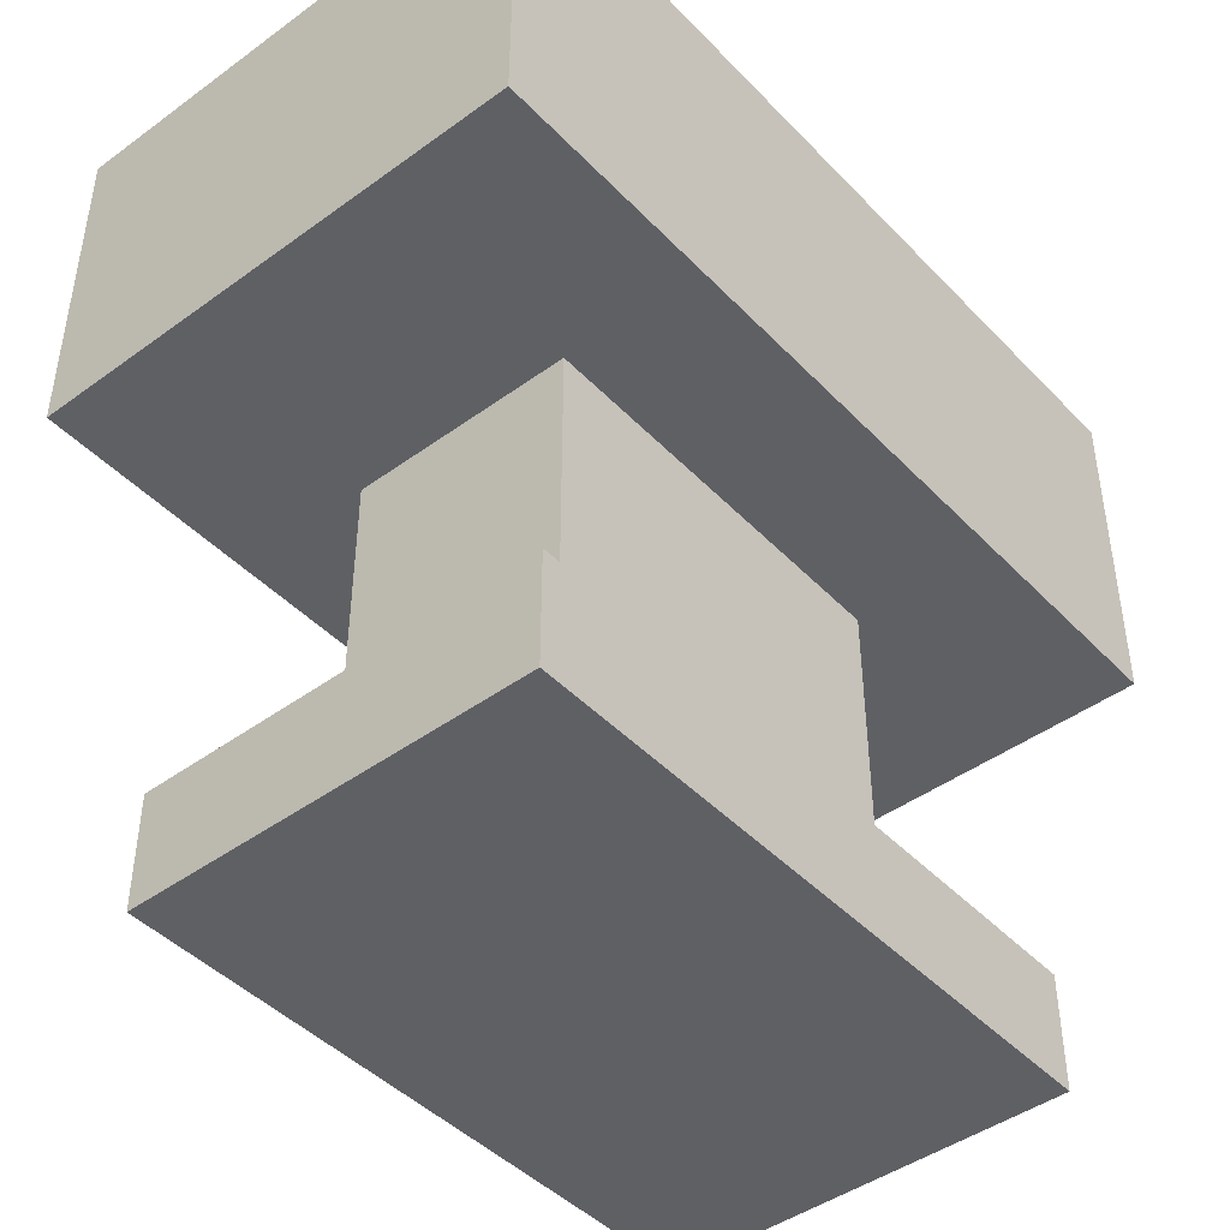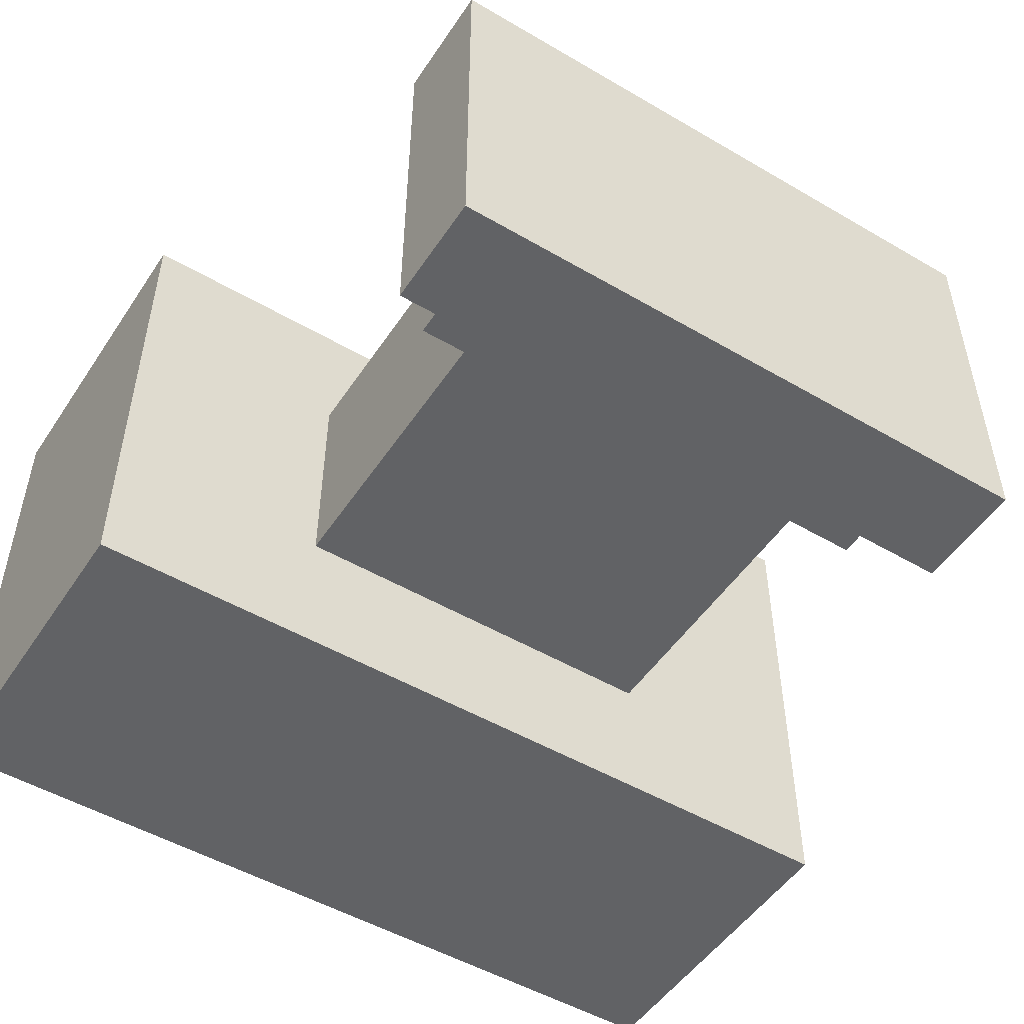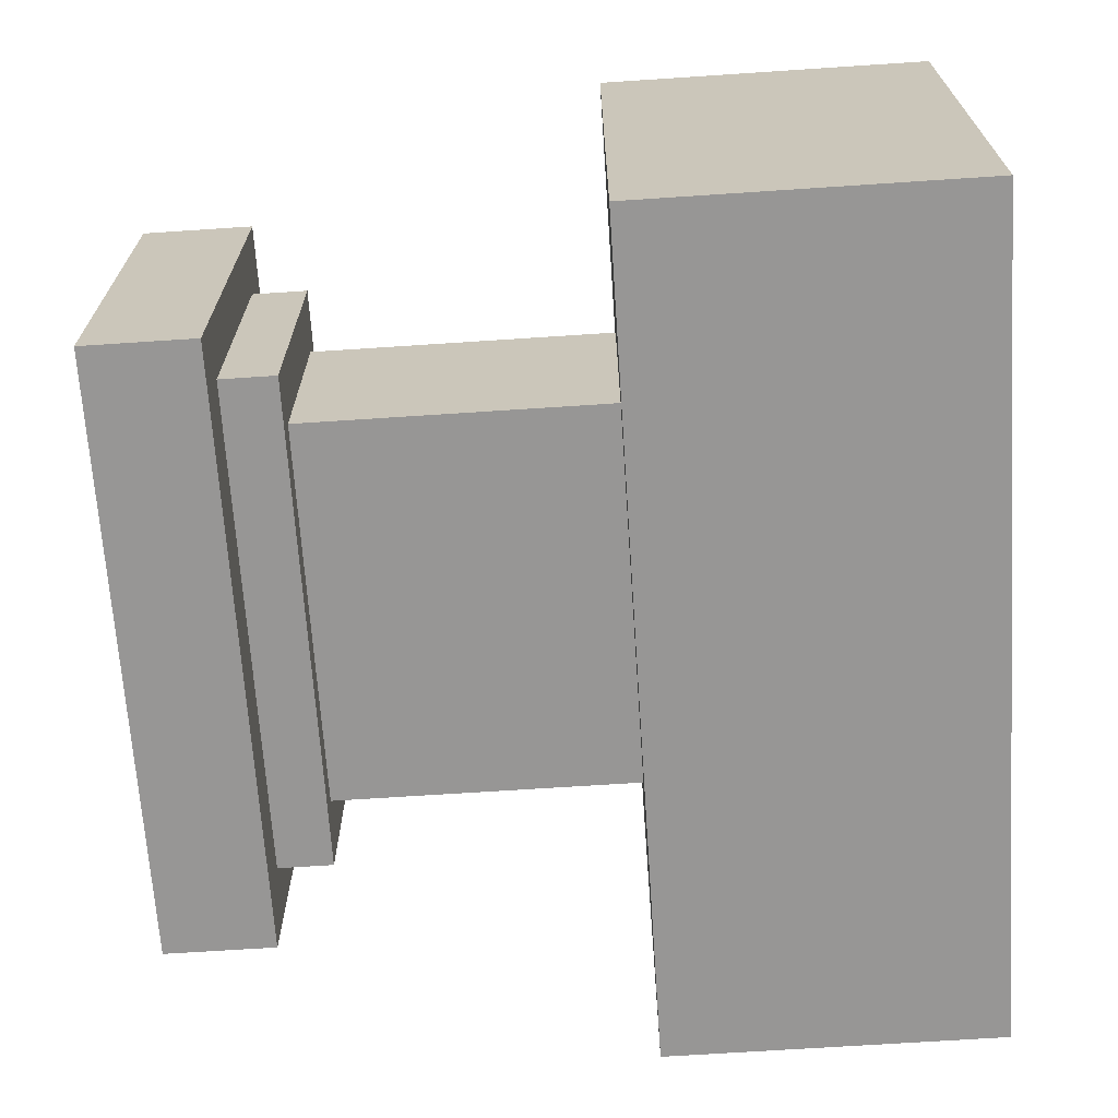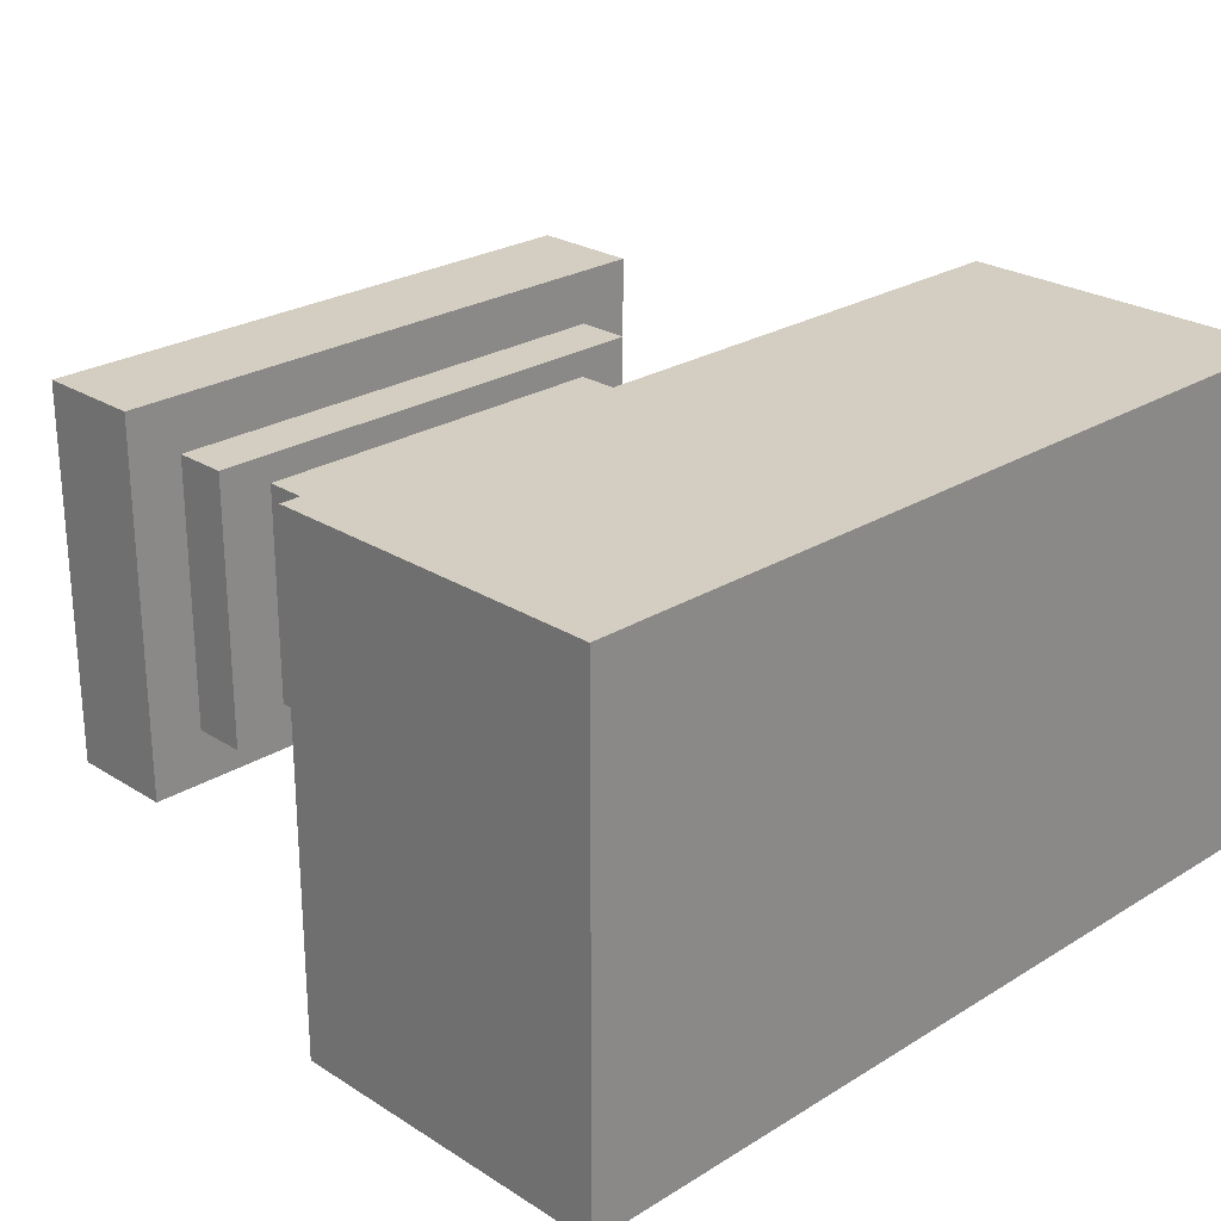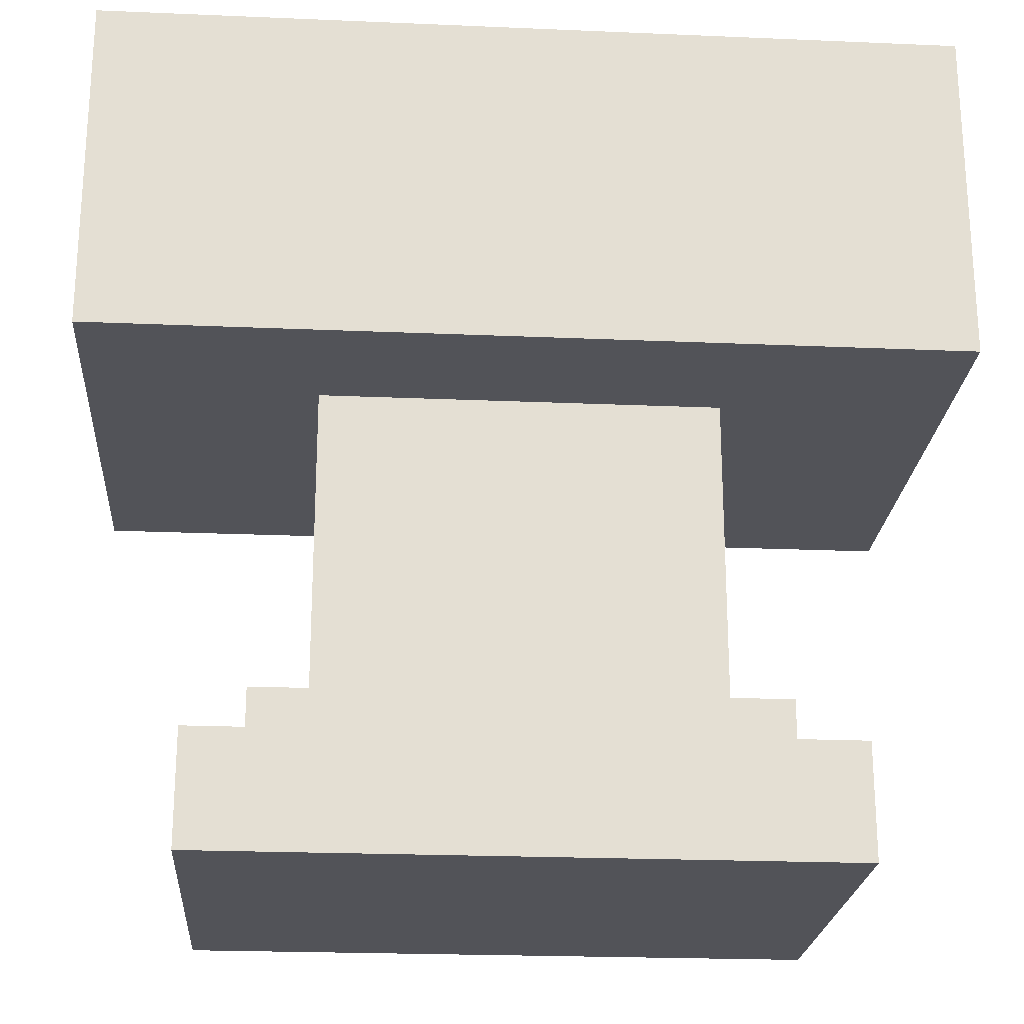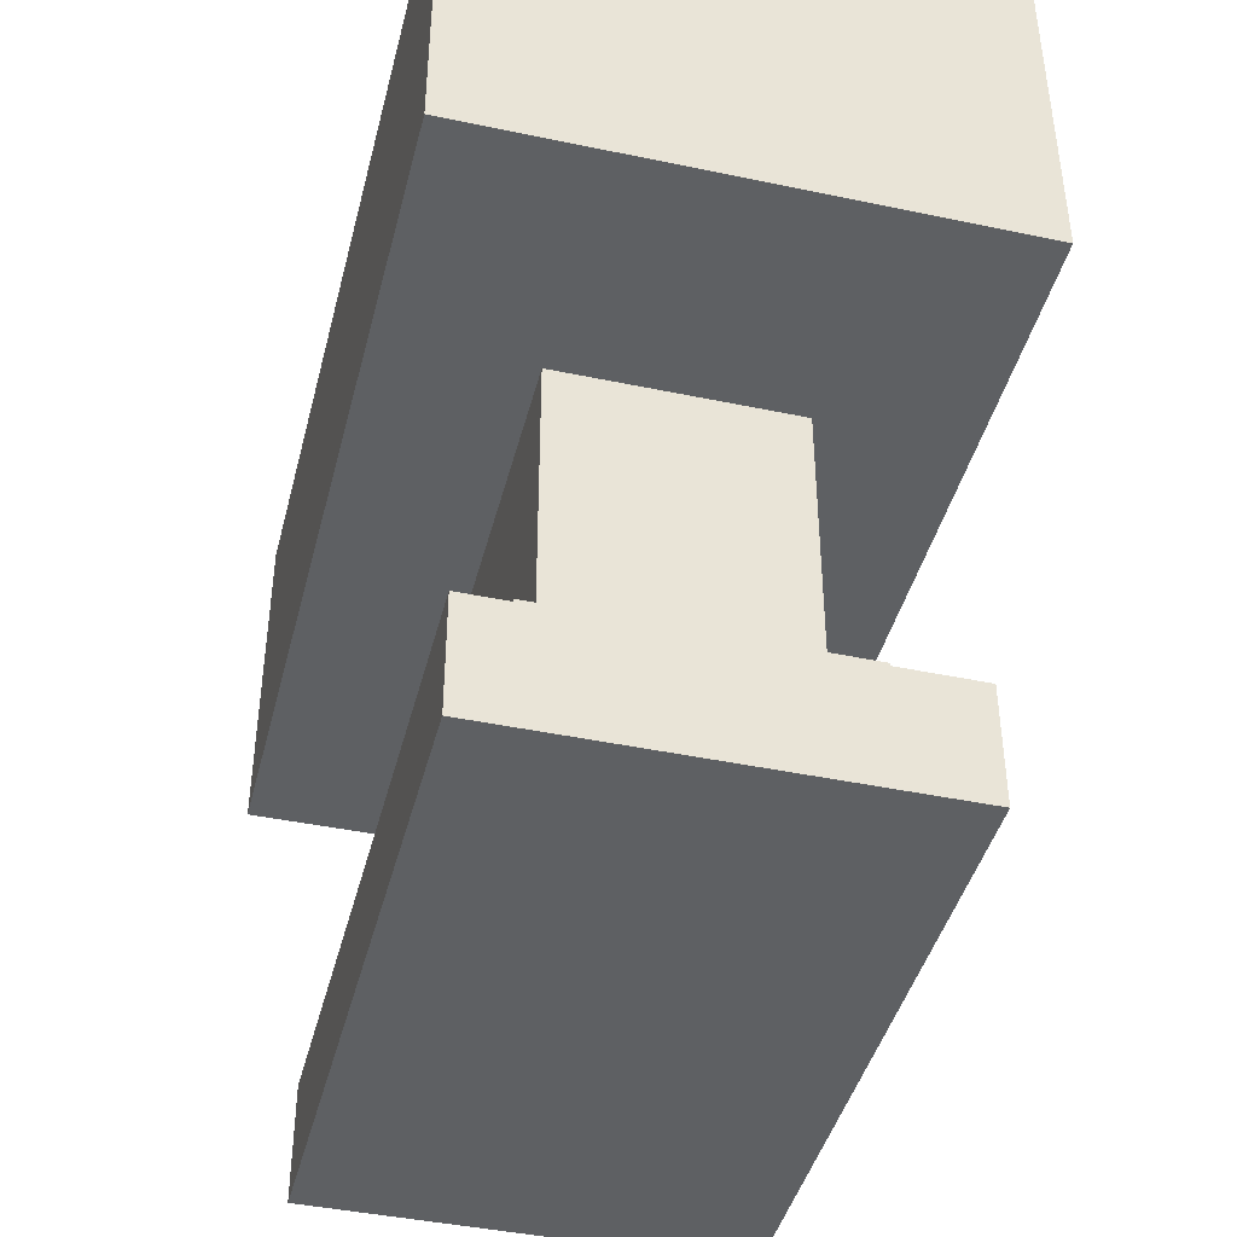
<metadata>
{"format":"obj","ext":"obj","renderer":"f3d","projection":"perspective","resolution":1024,"background":"white","views":[{"elev":-44.7,"azim":130.2,"up":"+Y"},{"elev":-50.6,"azim":-32.6,"up":"+Z"},{"elev":-68.0,"azim":93.8,"up":"+Z"},{"elev":25.3,"azim":135.4,"up":"+Z"},{"elev":-22.7,"azim":175.8,"up":"+Y"},{"elev":-42.7,"azim":-104.1,"up":"+Y"}]}
</metadata>
<code>
o yunque
v -0.45 0.5587 0.27
v -0.45 0.1988 -0.27
v -0.45 0.1988 0.27
v -0.45 0.5587 -0.27
v -0.33 -0.1913 0.21
v -0.33 -0.3113 -0.21
v -0.33 -0.3113 0.21
v -0.33 -0.1913 -0.21
v -0.27 -0.1313 0.15
v -0.27 -0.1913 -0.15
v -0.27 -0.1913 0.15
v -0.27 -0.1313 -0.15
v -0.21 0.1988 0.12
v -0.21 -0.1313 -0.12
v -0.21 -0.1313 0.12
v -0.21 0.1988 -0.12
v 0.21 -0.1313 0.12
v 0.21 -0.1313 -0.12
v 0.21 0.1988 0.12
v 0.21 0.1988 -0.12
v 0.27 -0.1913 0.15
v 0.27 -0.1913 -0.15
v 0.27 -0.1313 0.15
v 0.27 -0.1313 -0.15
v 0.33 -0.3113 0.21
v 0.33 -0.3113 -0.21
v 0.33 -0.1913 0.21
v 0.33 -0.1913 -0.21
v 0.45 0.1988 0.27
v 0.45 0.1988 -0.27
v 0.45 0.5587 0.27
v 0.45 0.5587 -0.27
v 0.45 0.1988 0.27
v -0.45 0.5587 0.27
v -0.45 0.1988 0.27
v 0.45 0.5587 0.27
v 0.33 -0.3113 0.21
v -0.33 -0.1913 0.21
v -0.33 -0.3113 0.21
v 0.33 -0.1913 0.21
v 0.27 -0.1913 0.15
v -0.27 -0.1313 0.15
v -0.27 -0.1913 0.15
v 0.27 -0.1313 0.15
v 0.21 -0.1313 0.12
v -0.21 0.1988 0.12
v -0.21 -0.1313 0.12
v 0.21 0.1988 0.12
v -0.21 -0.1313 -0.12
v -0.21 0.1988 -0.12
v 0.21 -0.1313 -0.12
v 0.21 0.1988 -0.12
v -0.27 -0.1913 -0.15
v -0.27 -0.1313 -0.15
v 0.27 -0.1913 -0.15
v 0.27 -0.1313 -0.15
v -0.33 -0.3113 -0.21
v -0.33 -0.1913 -0.21
v 0.33 -0.3113 -0.21
v 0.33 -0.1913 -0.21
v -0.45 0.1988 -0.27
v -0.45 0.5587 -0.27
v 0.45 0.1988 -0.27
v 0.45 0.5587 -0.27
v -0.33 -0.3113 -0.21
v 0.33 -0.3113 0.21
v -0.33 -0.3113 0.21
v 0.33 -0.3113 -0.21
v -0.21 0.1988 0.12
v 0.45 0.1988 0.27
v -0.45 0.1988 0.27
v 0.21 0.1988 0.12
v -0.21 0.1988 -0.12
v 0.21 0.1988 -0.12
v -0.45 0.1988 -0.27
v 0.45 0.1988 -0.27
v -0.33 -0.1913 0.21
v 0.33 -0.1913 0.21
v -0.27 -0.1913 0.15
v 0.27 -0.1913 0.15
v -0.27 -0.1913 -0.15
v 0.27 -0.1913 -0.15
v -0.33 -0.1913 -0.21
v 0.33 -0.1913 -0.21
v -0.27 -0.1313 0.15
v 0.27 -0.1313 0.15
v -0.21 -0.1313 0.12
v 0.21 -0.1313 0.12
v -0.21 -0.1313 -0.12
v 0.21 -0.1313 -0.12
v -0.27 -0.1313 -0.15
v 0.27 -0.1313 -0.15
v -0.45 0.5587 0.27
v 0.45 0.5587 0.27
v -0.45 0.5587 -0.27
v 0.45 0.5587 -0.27
f 1 2 3
f 4 2 1
f 5 6 7
f 8 6 5
f 9 10 11
f 12 10 9
f 13 14 15
f 16 14 13
f 17 18 19
f 19 18 20
f 21 22 23
f 23 22 24
f 25 26 27
f 27 26 28
f 29 30 31
f 31 30 32
f 33 34 35
f 36 34 33
f 37 38 39
f 40 38 37
f 41 42 43
f 44 42 41
f 45 46 47
f 48 46 45
f 49 50 51
f 51 50 52
f 53 54 55
f 55 54 56
f 57 58 59
f 59 58 60
f 61 62 63
f 63 62 64
f 65 66 67
f 68 66 65
f 69 70 71
f 72 70 69
f 73 69 71
f 74 70 72
f 75 73 71
f 75 74 73
f 76 70 74
f 76 74 75
f 77 78 79
f 79 78 80
f 77 79 81
f 80 78 82
f 77 81 83
f 81 82 83
f 82 78 84
f 83 82 84
f 85 86 87
f 87 86 88
f 85 87 89
f 88 86 90
f 85 89 91
f 89 90 91
f 90 86 92
f 91 90 92
f 93 94 95
f 95 94 96

</code>
